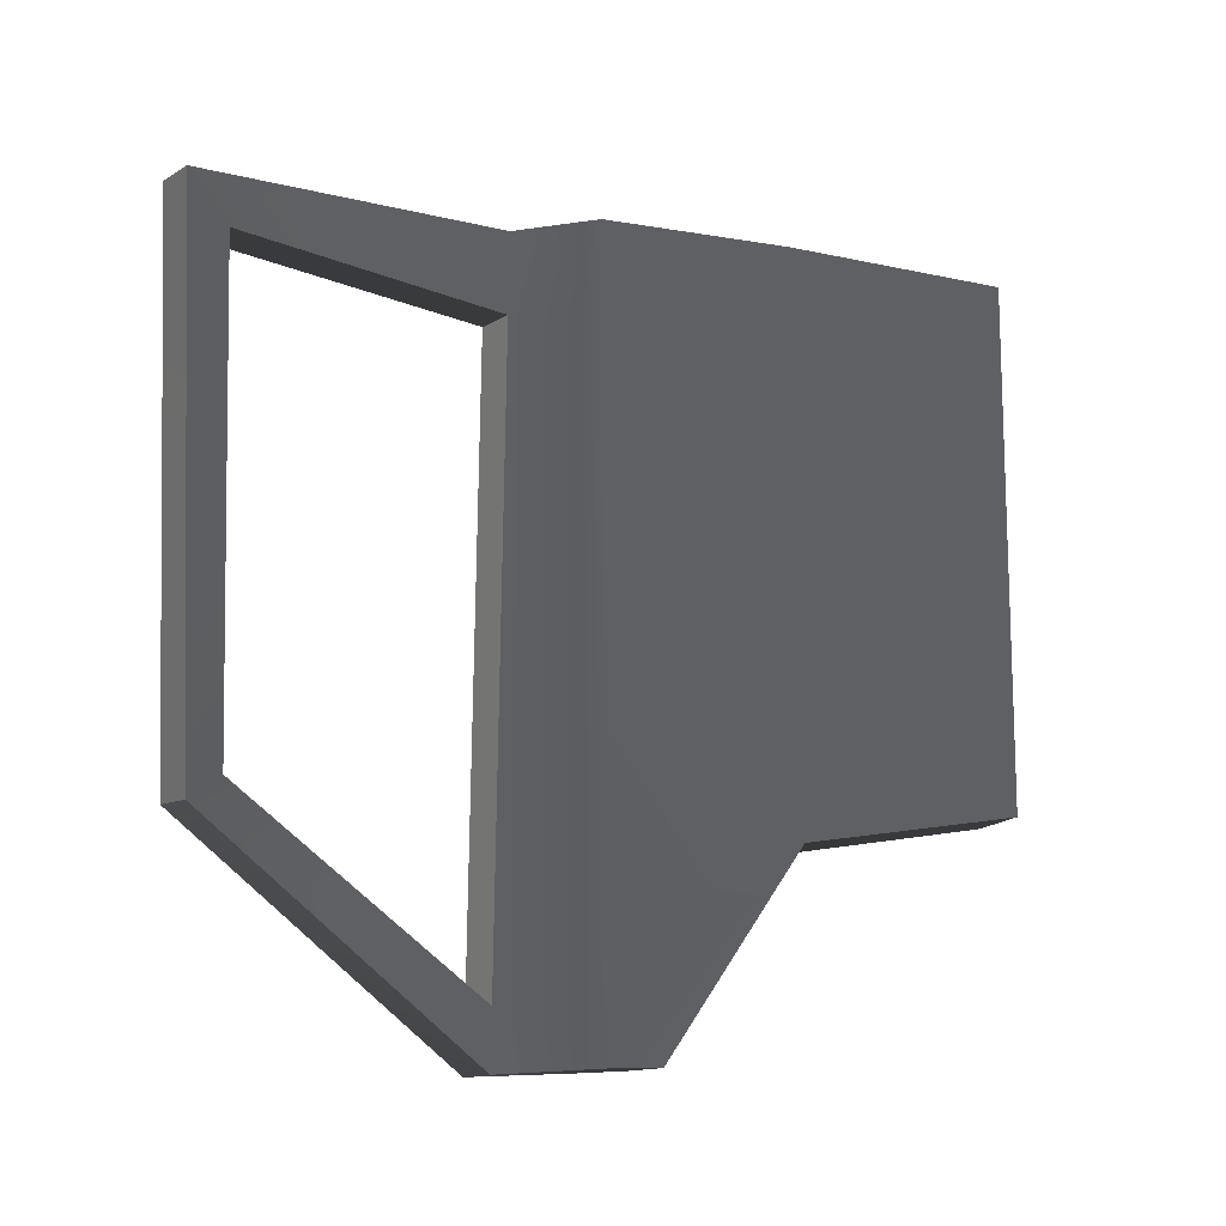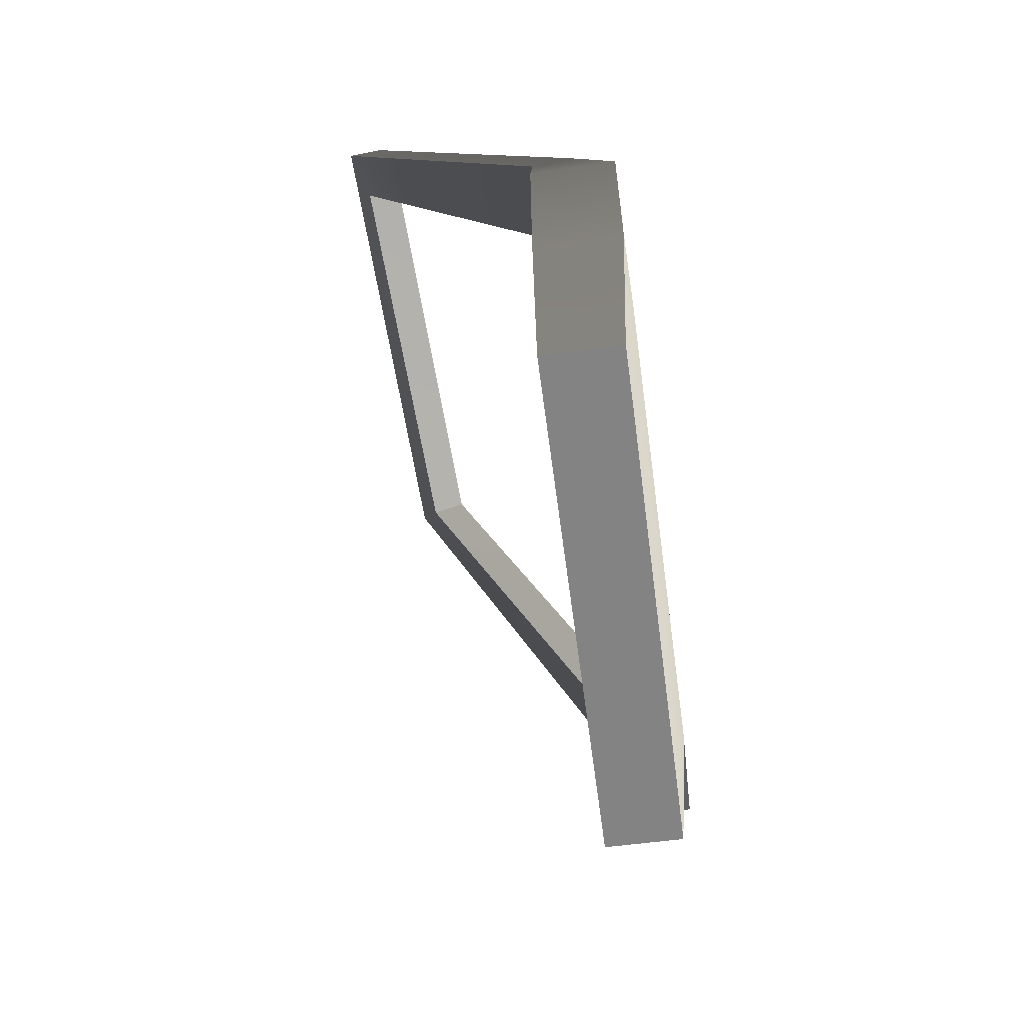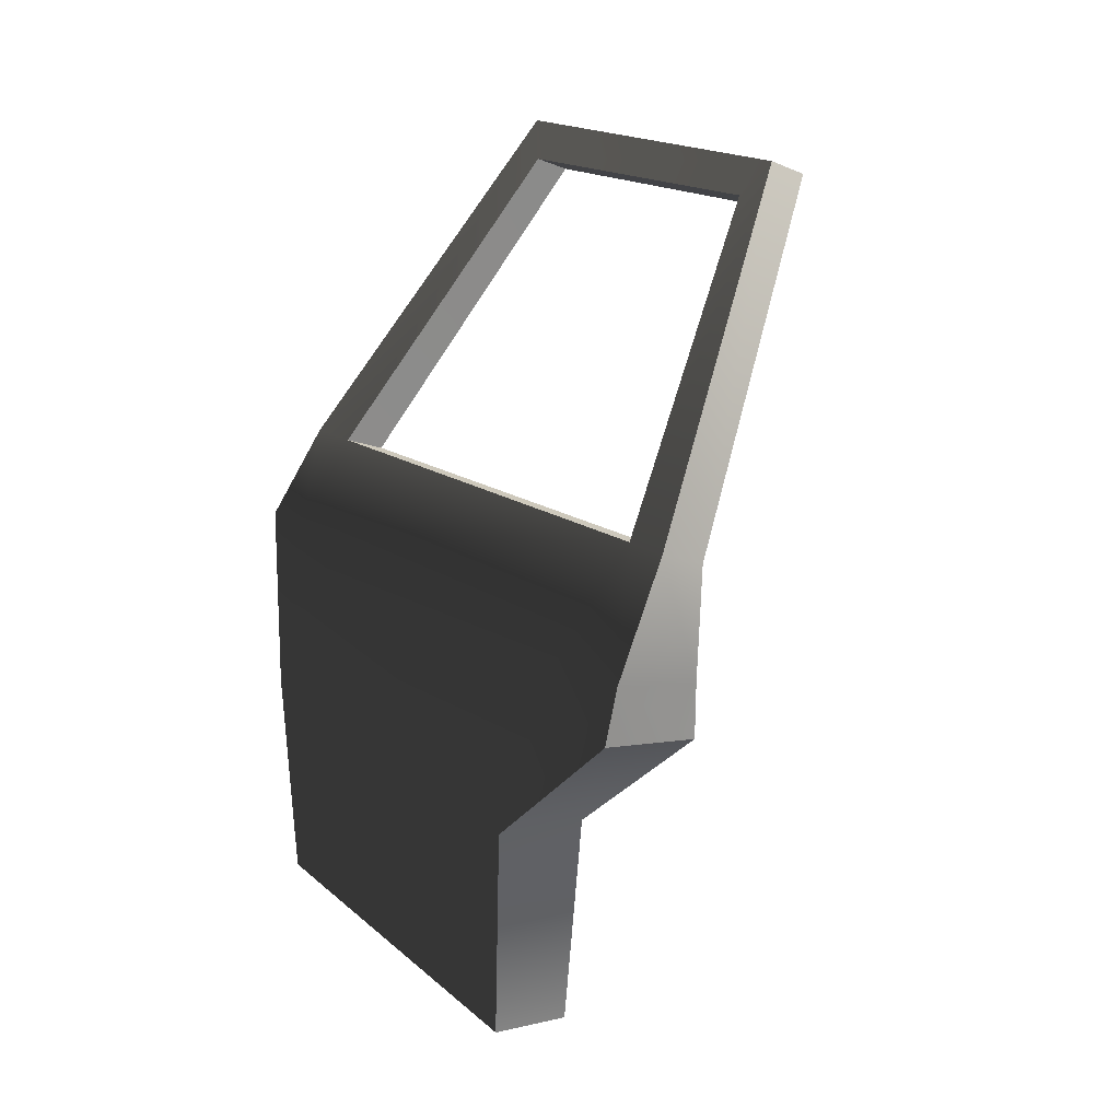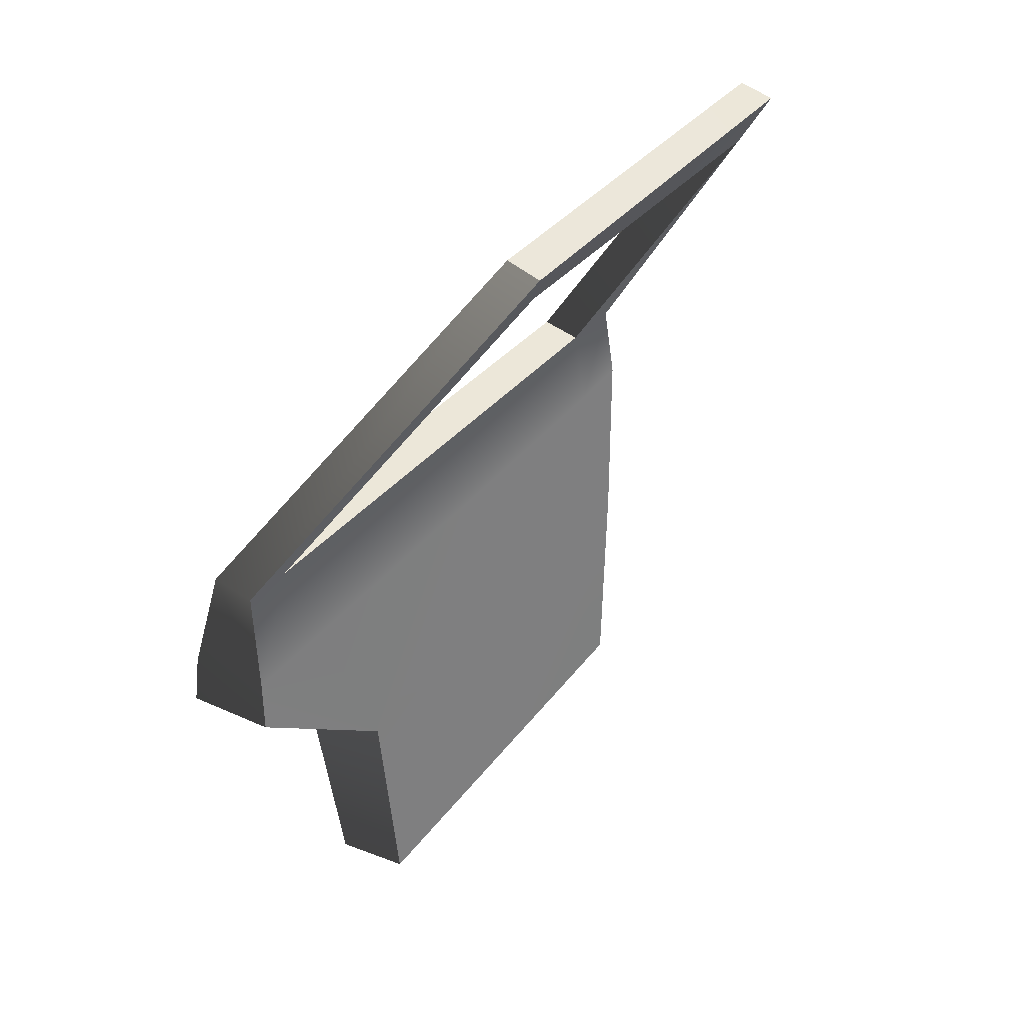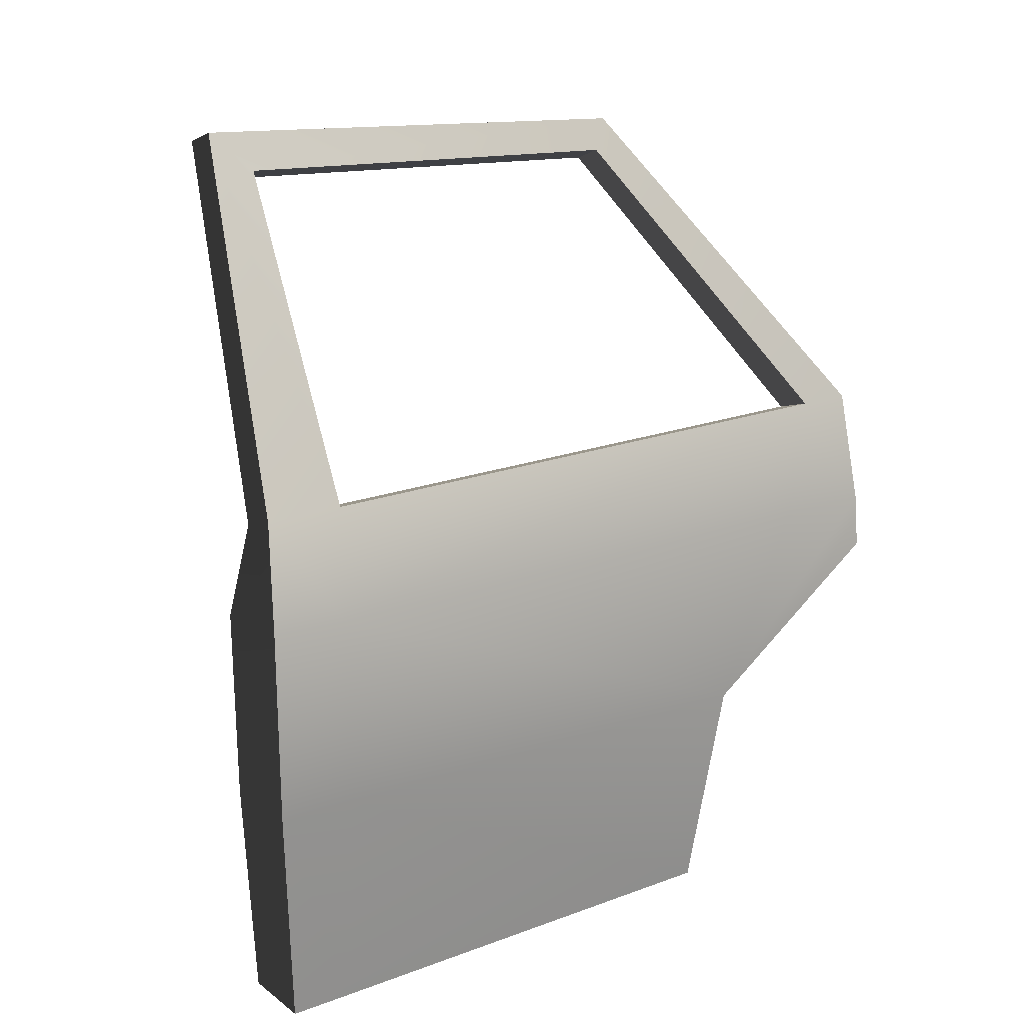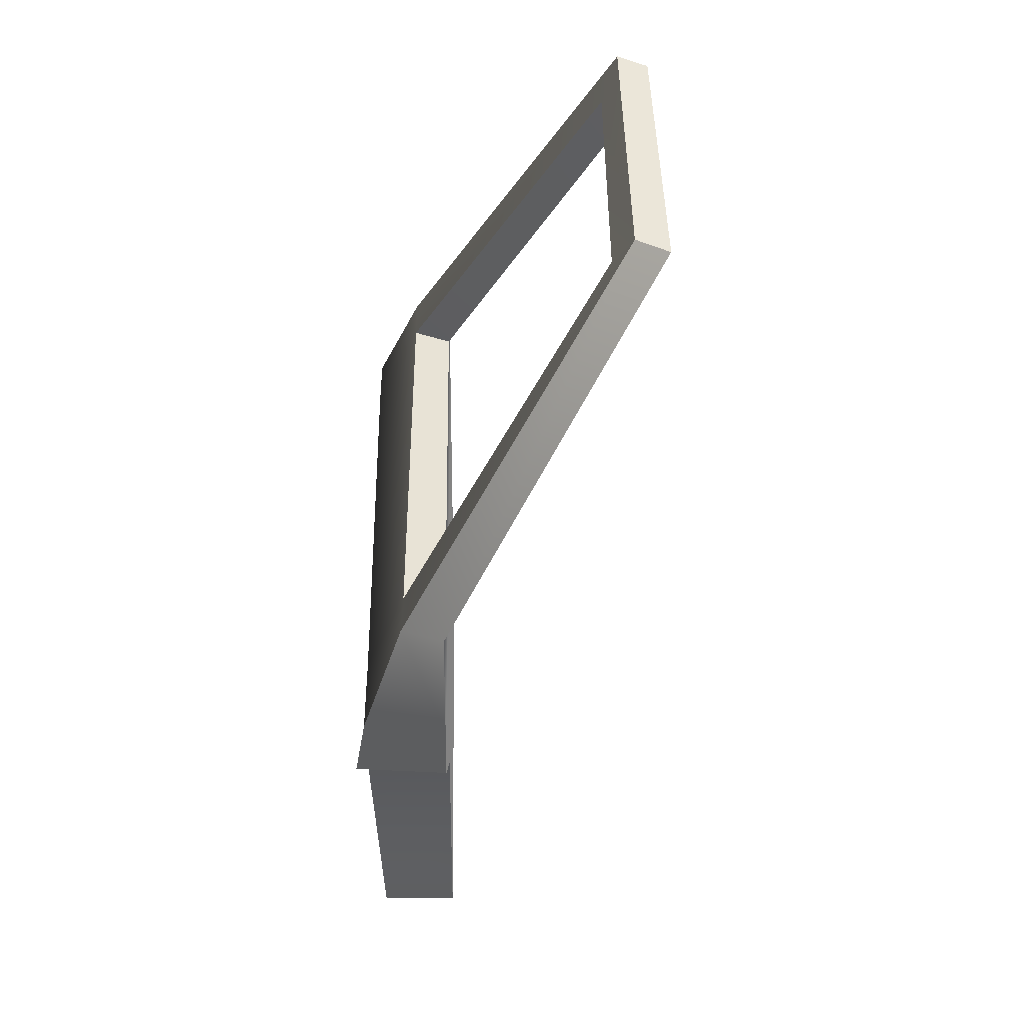
<metadata>
{"format":"obj","ext":"obj","renderer":"f3d","projection":"perspective","resolution":1024,"background":"white","views":[{"elev":-13.6,"azim":-110.0,"up":"+Z"},{"elev":-61.2,"azim":7.5,"up":"+Y"},{"elev":13.0,"azim":152.1,"up":"+Y"},{"elev":30.6,"azim":-151.2,"up":"+Y"},{"elev":17.7,"azim":54.0,"up":"+Y"},{"elev":29.4,"azim":178.8,"up":"+Y"}]}
</metadata>
<code>
v 0.0007987 2.398e-07 -0.6573
v 0.01488 0.2926 -0.05604
v 0.01768 0.2849 -0.7042
v 0.0003975 1.074e-07 -0.05604
v 0.01306 0.2922 0.04566
v -2.659e-06 1.176e-07 0.03
v 0.01394 0.545 -0.05604
v 0.01388 0.5495 0.0479
v -0.04795 0.6744 0.01649
v -0.04795 0.676 -0.08977
v -0.3569 1.122 -0.08639
v -0.3315 1.069 -0.1382
v -0.3367 1.095 -0.7422
v -0.3115 1.053 -0.7102
v -0.04795 0.6869 -0.9084
v -0.04661 0.6878 -0.9842
v 0.003539 0.5397 -0.9734
v 0.003984 0.5405 -0.8338
v 0.01575 0.4707 -0.9684
v -0.09989 0.2934 -0.05631
v -0.09876 2.398e-07 -0.6574
v -0.09855 0.2846 -0.7041
v -0.09876 1.074e-07 -0.05616
v -0.09986 0.2929 0.04528
v -0.09876 1.176e-07 0.02987
v -0.09989 0.5375 -0.05601
v -0.09989 0.5422 0.04816
v -0.09989 0.6586 0.01658
v -0.09989 0.6603 -0.08995
v -0.4025 1.106 -0.08475
v -0.3771 1.054 -0.1363
v -0.3817 1.079 -0.7431
v -0.3565 1.037 -0.7113
v -0.09989 0.6712 -0.9084
v -0.09854 0.6719 -0.9844
v -0.09854 0.5321 -0.974
v -0.09989 0.534 -0.8334
v -0.09854 0.4652 -0.972
v -0.09876 1.074e-07 -0.05616
v 0.0007987 2.398e-07 -0.6573
v -0.09876 2.398e-07 -0.6574
v 0.0003975 1.074e-07 -0.05604
v -0.09876 1.176e-07 0.02987
v -2.659e-06 1.176e-07 0.03
v -0.09876 2.398e-07 -0.6574
v 0.01768 0.2849 -0.7042
v -0.09855 0.2846 -0.7041
v 0.0007987 2.398e-07 -0.6573
v 0.01575 0.4707 -0.9684
v -0.09854 0.4652 -0.972
v -0.09989 0.6586 0.01658
v 0.01388 0.5495 0.0479
v -0.09989 0.5422 0.04816
v -0.04795 0.6744 0.01649
v 0.01306 0.2922 0.04566
v -0.09986 0.2929 0.04528
v -2.659e-06 1.176e-07 0.03
v -0.09876 1.176e-07 0.02987
v -0.4025 1.106 -0.08475
v -0.09989 0.6586 0.01658
v -0.3569 1.122 -0.08639
v -0.09854 0.6719 -0.9844
v -0.3367 1.095 -0.7422
v -0.3817 1.079 -0.7431
v -0.04661 0.6878 -0.9842
v -0.09854 0.5321 -0.974
v 0.003539 0.5397 -0.9734
v -0.09854 0.4652 -0.972
v 0.01575 0.4707 -0.9684
v -0.3565 1.037 -0.7113
v -0.04795 0.6869 -0.9084
v -0.09989 0.6712 -0.9084
v -0.04795 0.6869 -0.9084
v -0.3565 1.037 -0.7113
v -0.3115 1.053 -0.7102
v -0.3771 1.054 -0.1363
v -0.3115 1.053 -0.7102
v -0.3565 1.037 -0.7113
v -0.3315 1.069 -0.1382
v -0.3817 1.079 -0.7431
v -0.3569 1.122 -0.08639
v -0.4025 1.106 -0.08475
v -0.3367 1.095 -0.7422
v -0.09989 0.6603 -0.08995
v -0.3315 1.069 -0.1382
v -0.3771 1.054 -0.1363
v -0.3315 1.069 -0.1382
v -0.04795 0.676 -0.08977
v -0.09989 0.6712 -0.9084
v -0.04795 0.676 -0.08977
v -0.09989 0.6603 -0.08995
v -0.04795 0.6869 -0.9084
g door_backL_8595_432
f 1 3 2
f 2 4 1
f 4 2 5
f 5 6 4
f 5 2 7
f 7 2 3
f 7 8 5
f 9 8 7
f 7 10 9
f 11 9 10
f 10 12 11
f 13 11 12
f 12 14 13
f 13 14 15
f 15 10 7
f 15 16 13
f 17 16 15
f 17 18 3
f 15 18 17
f 7 18 15
f 3 18 7
f 3 19 17
f 20 22 21
f 21 23 20
f 24 20 23
f 23 25 24
f 26 20 24
f 22 20 26
f 24 27 26
f 26 27 28
f 28 29 26
f 29 28 30
f 30 31 29
f 31 30 32
f 32 33 31
f 34 33 32
f 26 29 34
f 32 35 34
f 34 35 36
f 22 37 36
f 36 37 34
f 34 37 26
f 26 37 22
f 36 38 22
f 39 41 40
f 40 42 39
f 43 39 42
f 42 44 43
f 45 47 46
f 46 48 45
f 49 46 47
f 47 50 49
f 51 53 52
f 52 54 51
f 55 52 53
f 53 56 55
f 57 55 56
f 56 58 57
f 59 60 54
f 54 61 59
f 62 64 63
f 63 65 62
f 66 62 65
f 65 67 66
f 68 66 67
f 67 69 68
f 70 72 71
f 73 75 74
f 76 78 77
f 77 79 76
f 80 82 81
f 81 83 80
f 84 86 85
f 87 88 84
f 89 91 90
f 90 92 89

</code>
